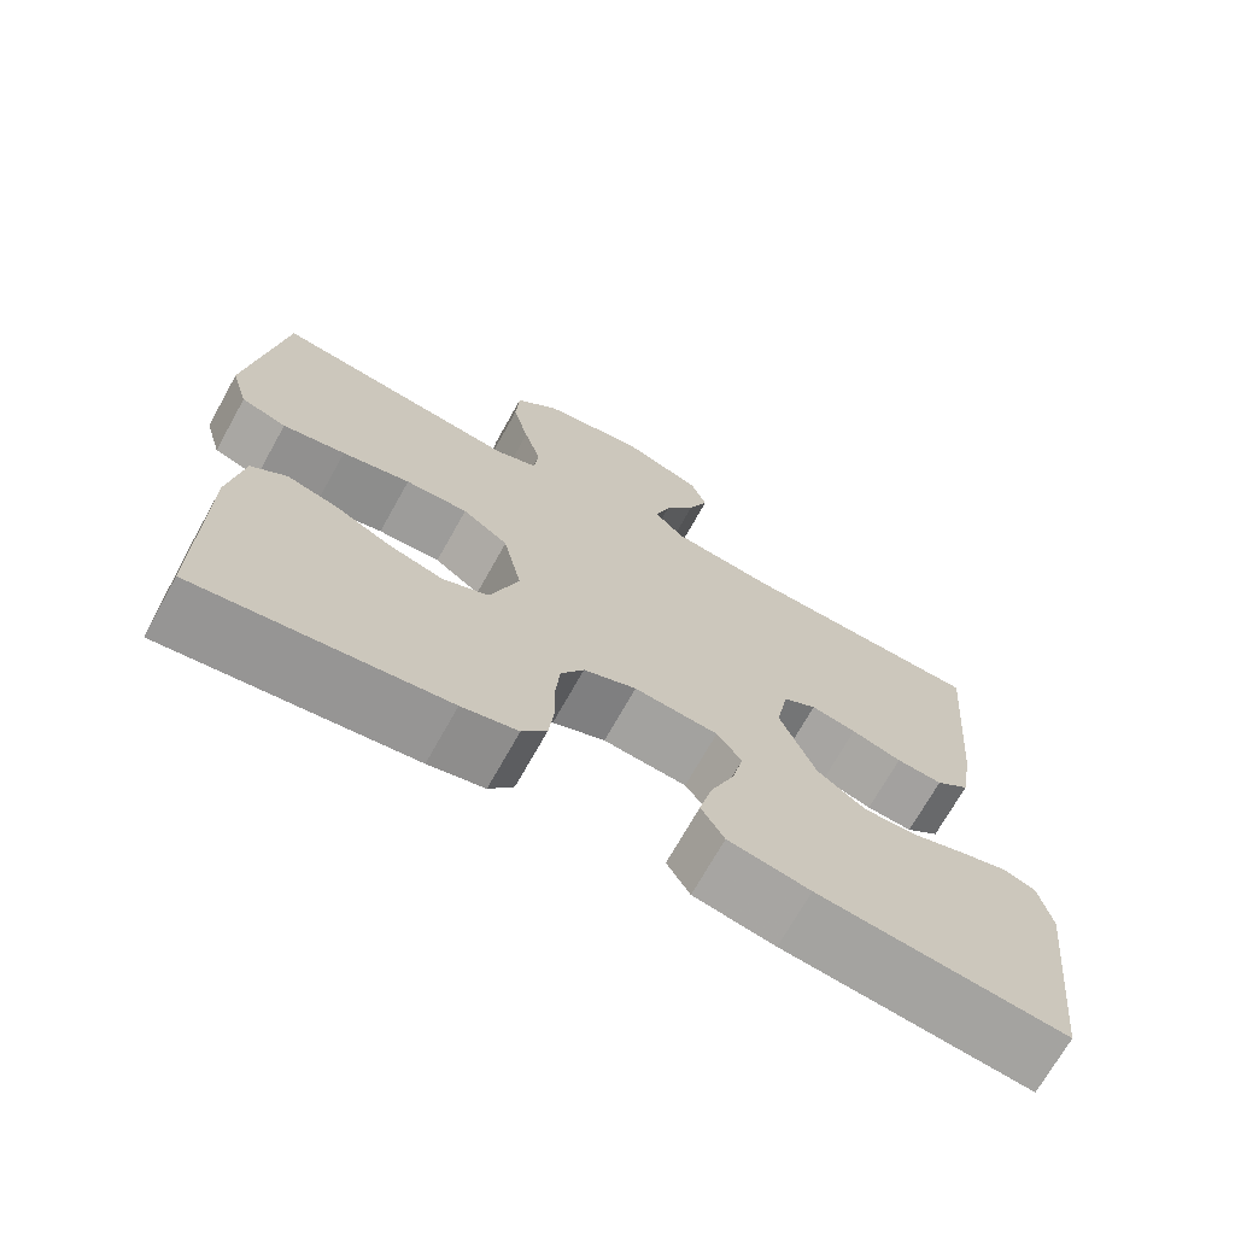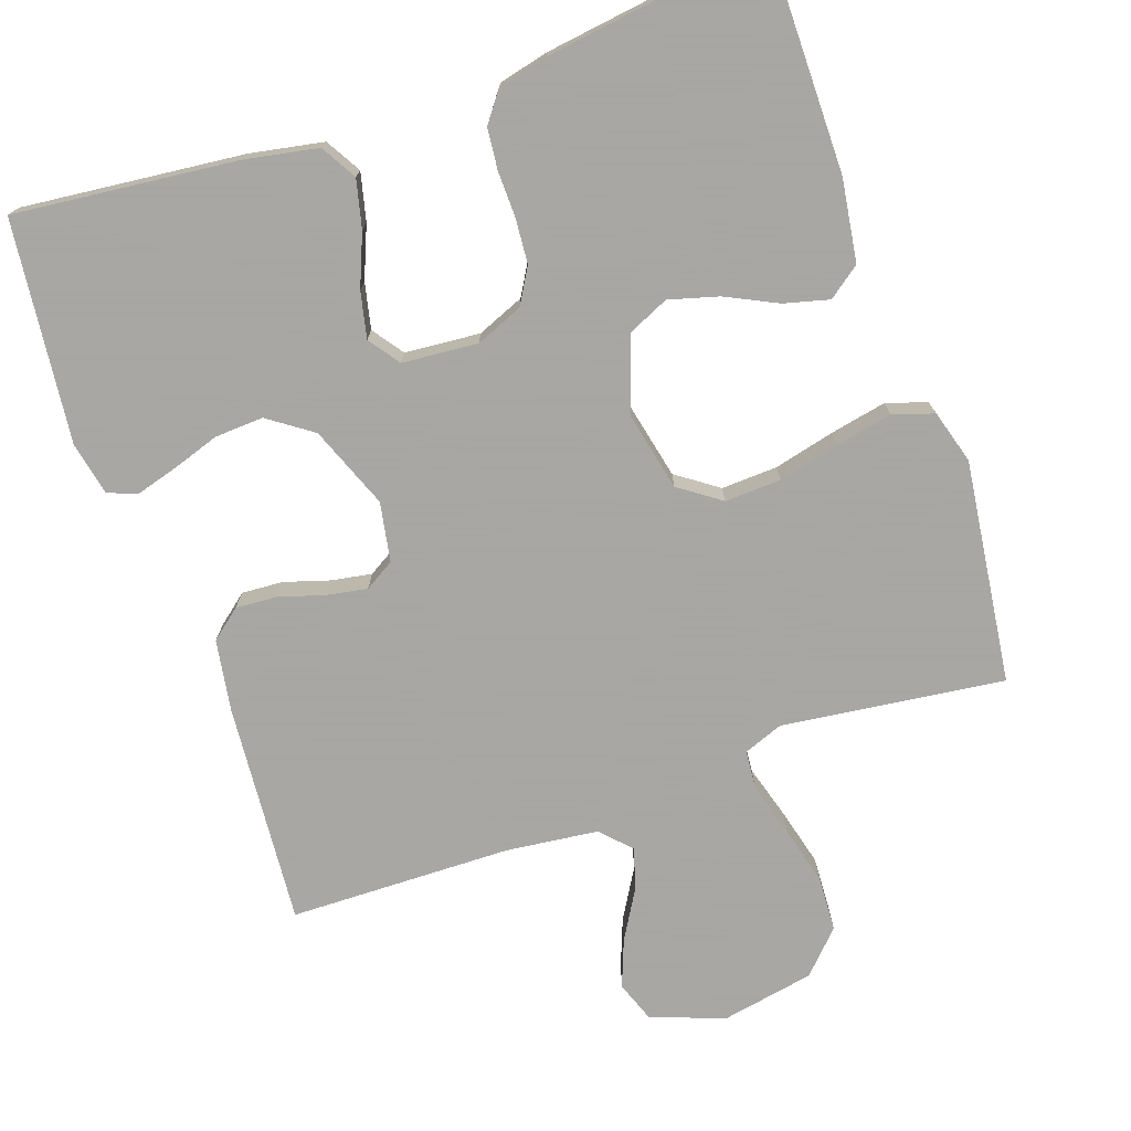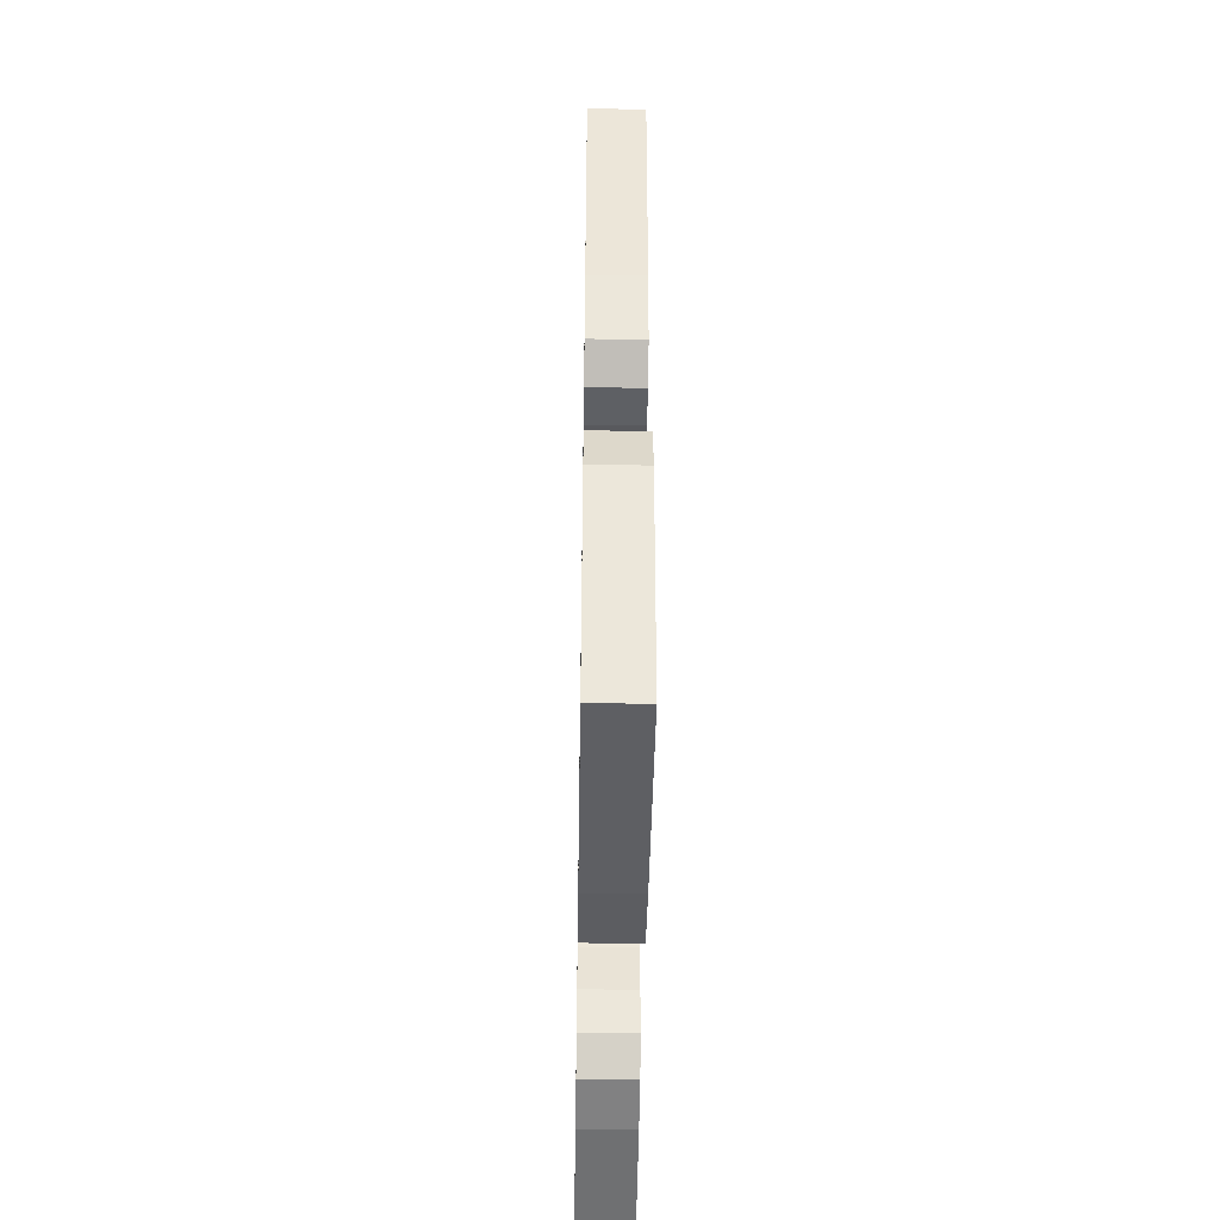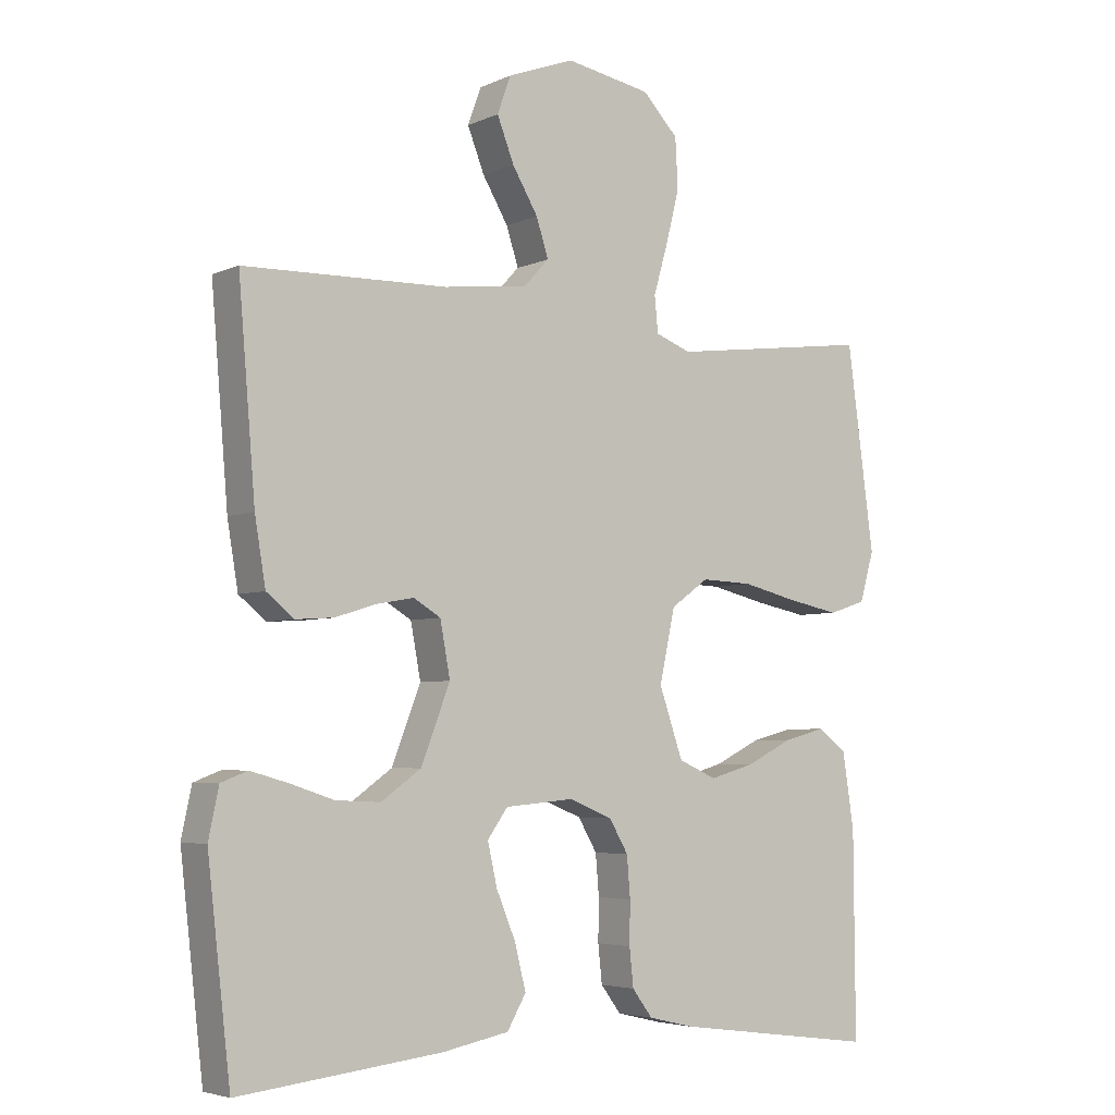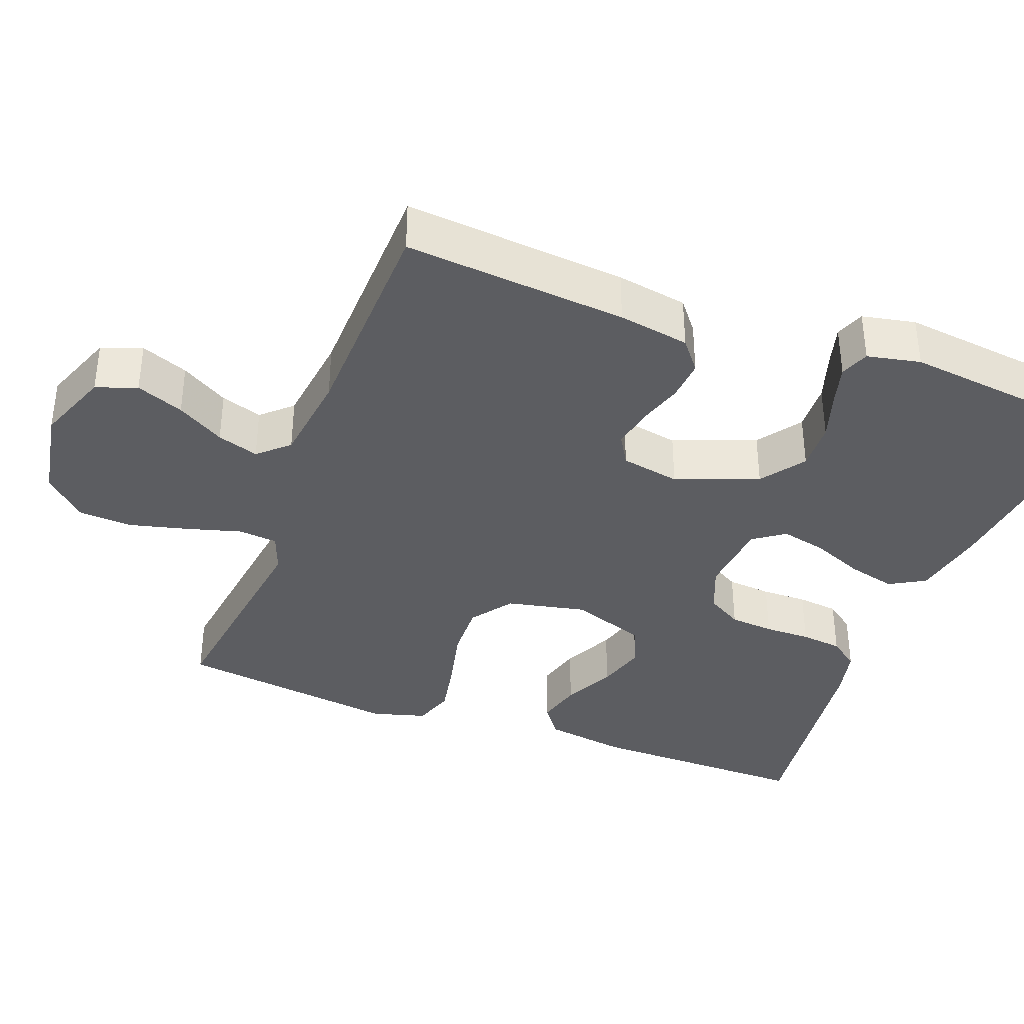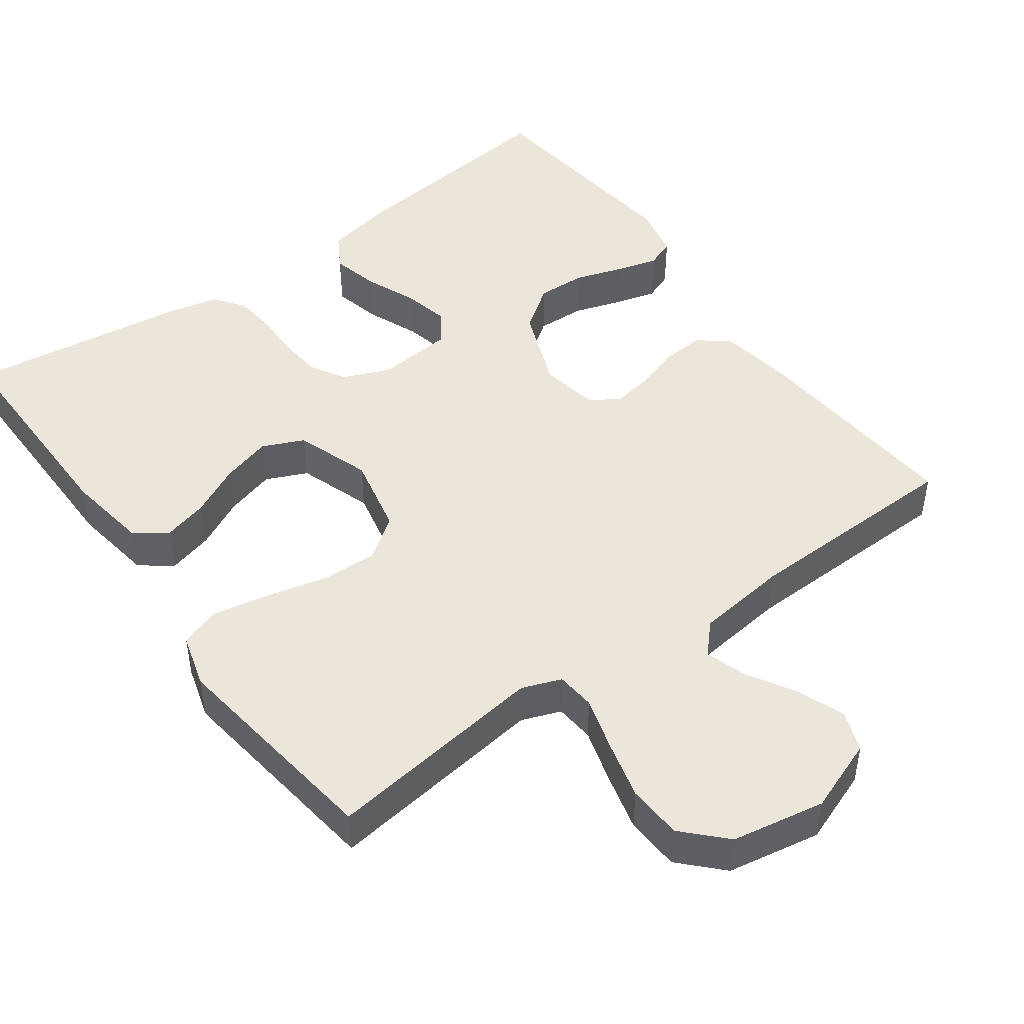
<metadata>
{"format":"obj","ext":"obj","renderer":"f3d","projection":"perspective","resolution":1024,"background":"white","views":[{"elev":-70.9,"azim":-29.2,"up":"+Z"},{"elev":-74.4,"azim":-160.6,"up":"+Y"},{"elev":-47.2,"azim":89.1,"up":"+Z"},{"elev":-4.6,"azim":144.3,"up":"+Z"},{"elev":-37.2,"azim":69.2,"up":"+Y"},{"elev":47.2,"azim":-36.0,"up":"+Y"}]}
</metadata>
<code>
v 0.5 0.07 0.5
v 0.475 0.07 0.2
v 0.459 0.07 0.104
v 0.418 0.07 0.071
v 0.362 0.07 0.075
v 0.301 0.07 0.094
v 0.246 0.07 0.104
v 0.206 0.07 0.08
v 0.191 0.07 0
v 0.234 0.07 -0.111
v 0.293 0.07 -0.153
v 0.359 0.07 -0.15
v 0.423 0.07 -0.129
v 0.48 0.07 -0.113
v 0.519 0.07 -0.128
v 0.534 0.07 -0.2
v 0.5 0.07 -0.5
v 0.2 0.07 -0.467
v 0.101 0.07 -0.448
v 0.073 0.07 -0.4
v 0.089 0.07 -0.335
v 0.118 0.07 -0.265
v 0.132 0.07 -0.203
v 0.102 0.07 -0.161
v 0 0.07 -0.152
v -0.064 0.07 -0.178
v -0.092 0.07 -0.226
v -0.097 0.07 -0.286
v -0.096 0.07 -0.348
v -0.102 0.07 -0.404
v -0.132 0.07 -0.444
v -0.2 0.07 -0.46
v -0.5 0.07 -0.5
v -0.498 0.07 -0.2
v -0.481 0.07 -0.089
v -0.438 0.07 -0.057
v -0.377 0.07 -0.073
v -0.308 0.07 -0.107
v -0.241 0.07 -0.126
v -0.185 0.07 -0.101
v -0.15 0.07 0
v -0.173 0.07 0.107
v -0.229 0.07 0.147
v -0.305 0.07 0.144
v -0.388 0.07 0.124
v -0.464 0.07 0.109
v -0.519 0.07 0.127
v -0.54 0.07 0.2
v -0.5 0.07 0.5
v -0.2 0.07 0.461
v -0.147 0.07 0.481
v -0.142 0.07 0.534
v -0.163 0.07 0.607
v -0.183 0.07 0.686
v -0.179 0.07 0.76
v -0.126 0.07 0.815
v 0 0.07 0.838
v 0.099 0.07 0.801
v 0.119 0.07 0.746
v 0.094 0.07 0.682
v 0.056 0.07 0.618
v 0.038 0.07 0.562
v 0.075 0.07 0.522
v 0.2 0.07 0.507
v 0.5 0 0.5
v 0.475 0 0.2
v 0.459 0 0.104
v 0.418 0 0.071
v 0.362 0 0.075
v 0.301 0 0.094
v 0.246 0 0.104
v 0.206 0 0.08
v 0.191 0 0
v 0.234 0 -0.111
v 0.293 0 -0.153
v 0.359 0 -0.15
v 0.423 0 -0.129
v 0.48 0 -0.113
v 0.519 0 -0.128
v 0.534 0 -0.2
v 0.5 0 -0.5
v 0.2 0 -0.467
v 0.101 0 -0.448
v 0.073 0 -0.4
v 0.089 0 -0.335
v 0.118 0 -0.265
v 0.132 0 -0.203
v 0.102 0 -0.161
v 0 0 -0.152
v -0.064 0 -0.178
v -0.092 0 -0.226
v -0.097 0 -0.286
v -0.096 0 -0.348
v -0.102 0 -0.404
v -0.132 0 -0.444
v -0.2 0 -0.46
v -0.5 0 -0.5
v -0.498 0 -0.2
v -0.481 0 -0.089
v -0.438 0 -0.057
v -0.377 0 -0.073
v -0.308 0 -0.107
v -0.241 0 -0.126
v -0.185 0 -0.101
v -0.15 0 0
v -0.173 0 0.107
v -0.229 0 0.147
v -0.305 0 0.144
v -0.388 0 0.124
v -0.464 0 0.109
v -0.519 0 0.127
v -0.54 0 0.2
v -0.5 0 0.5
v -0.2 0 0.461
v -0.147 0 0.481
v -0.142 0 0.534
v -0.163 0 0.607
v -0.183 0 0.686
v -0.179 0 0.76
v -0.126 0 0.815
v 0 0 0.838
v 0.099 0 0.801
v 0.119 0 0.746
v 0.094 0 0.682
v 0.056 0 0.618
v 0.038 0 0.562
v 0.075 0 0.522
v 0.2 0 0.507
f 59 60 61
f 58 59 61
f 57 58 61
f 56 57 61
f 55 56 61
f 54 55 61
f 53 54 61
f 52 53 61
f 51 52 61 62
f 48 49 50
f 47 48 50
f 46 47 50
f 45 46 50
f 44 45 50
f 43 44 50 51
f 51 62 63
f 43 51 63
f 42 43 63
f 36 37 38
f 35 36 38
f 34 35 38
f 33 34 38
f 32 33 38
f 31 32 38
f 30 31 38
f 29 30 38
f 28 29 38
f 27 28 38 39
f 26 27 39 40
f 20 21 22
f 19 20 22
f 18 19 22
f 17 18 22
f 16 17 22
f 15 16 22
f 14 15 22
f 13 14 22
f 12 13 22
f 11 12 22 23
f 10 11 23 24
f 4 5 6
f 3 4 6
f 2 3 6
f 1 2 6
f 64 1 6
f 64 6 7
f 64 7 8
f 63 64 8
f 42 63 8
f 41 42 8
f 41 8 9
f 40 41 9
f 26 40 9
f 25 26 9
f 9 10 24 25
f 125 124 123
f 125 123 122
f 125 122 121
f 125 121 120
f 125 120 119
f 125 119 118
f 125 118 117
f 125 117 116
f 126 125 116 115
f 114 113 112
f 114 112 111
f 114 111 110
f 114 110 109
f 114 109 108
f 115 114 108 107
f 127 126 115
f 127 115 107
f 127 107 106
f 102 101 100
f 102 100 99
f 102 99 98
f 102 98 97
f 102 97 96
f 102 96 95
f 102 95 94
f 102 94 93
f 102 93 92
f 103 102 92 91
f 104 103 91 90
f 86 85 84
f 86 84 83
f 86 83 82
f 86 82 81
f 86 81 80
f 86 80 79
f 86 79 78
f 86 78 77
f 86 77 76
f 87 86 76 75
f 88 87 75 74
f 70 69 68
f 70 68 67
f 70 67 66
f 70 66 65
f 70 65 128
f 71 70 128
f 72 71 128
f 72 128 127
f 72 127 106
f 72 106 105
f 73 72 105
f 73 105 104
f 73 104 90
f 73 90 89
f 89 88 74 73
f 1 65 66 2
f 2 66 67 3
f 3 67 68 4
f 4 68 69 5
f 5 69 70 6
f 6 70 71 7
f 7 71 72 8
f 8 72 73 9
f 9 73 74 10
f 10 74 75 11
f 11 75 76 12
f 12 76 77 13
f 13 77 78 14
f 14 78 79 15
f 15 79 80 16
f 16 80 81 17
f 17 81 82 18
f 18 82 83 19
f 19 83 84 20
f 20 84 85 21
f 21 85 86 22
f 22 86 87 23
f 23 87 88 24
f 24 88 89 25
f 25 89 90 26
f 26 90 91 27
f 27 91 92 28
f 28 92 93 29
f 29 93 94 30
f 30 94 95 31
f 31 95 96 32
f 32 96 97 33
f 33 97 98 34
f 34 98 99 35
f 35 99 100 36
f 36 100 101 37
f 37 101 102 38
f 38 102 103 39
f 39 103 104 40
f 40 104 105 41
f 41 105 106 42
f 42 106 107 43
f 43 107 108 44
f 44 108 109 45
f 45 109 110 46
f 46 110 111 47
f 47 111 112 48
f 48 112 113 49
f 49 113 114 50
f 50 114 115 51
f 51 115 116 52
f 52 116 117 53
f 53 117 118 54
f 54 118 119 55
f 55 119 120 56
f 56 120 121 57
f 57 121 122 58
f 58 122 123 59
f 59 123 124 60
f 60 124 125 61
f 61 125 126 62
f 62 126 127 63
f 63 127 128 64
f 64 128 65 1

</code>
